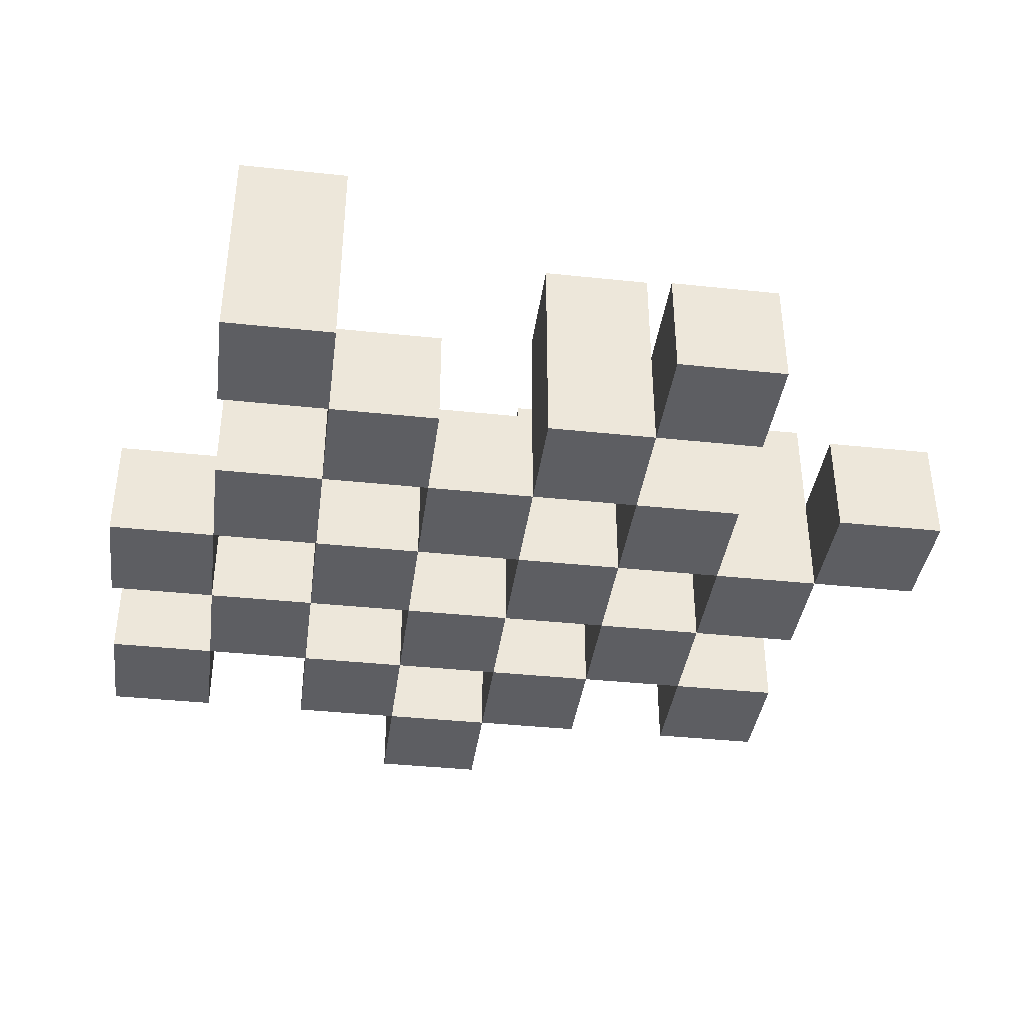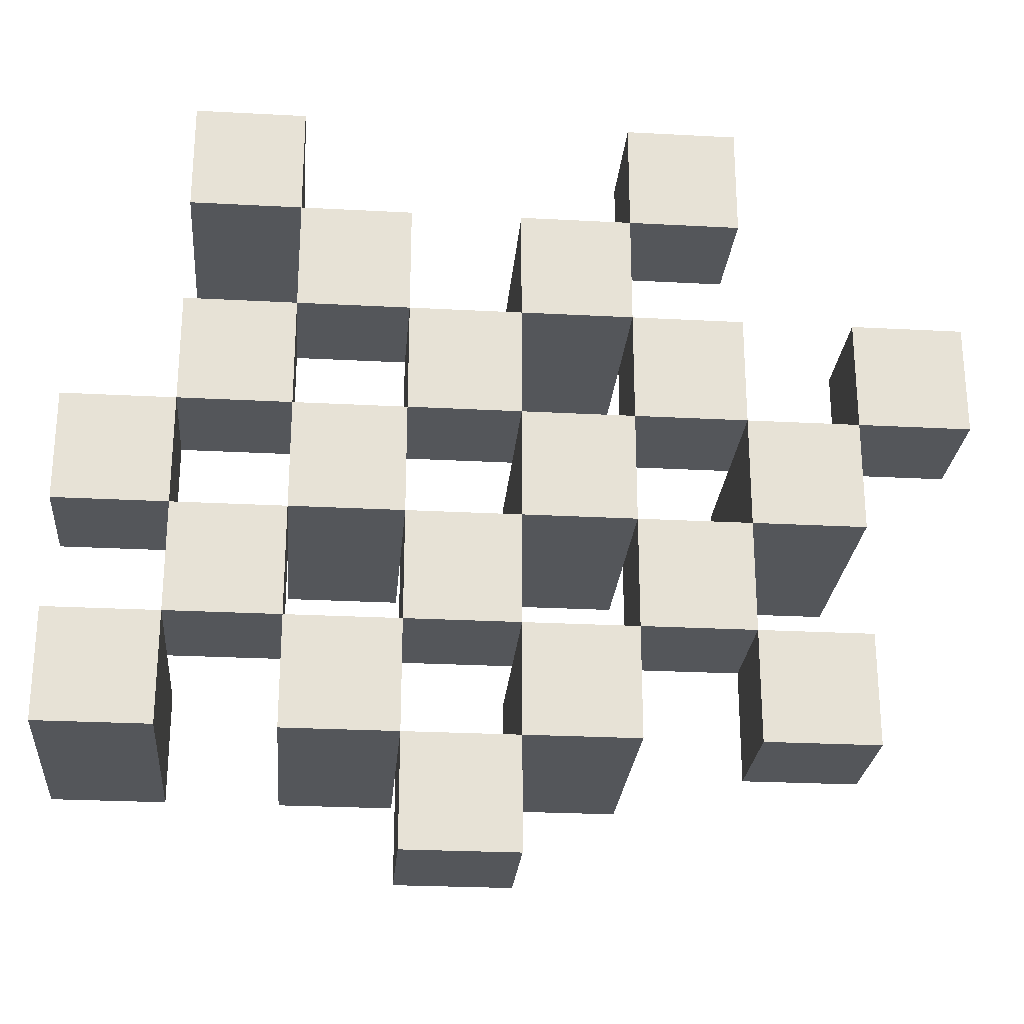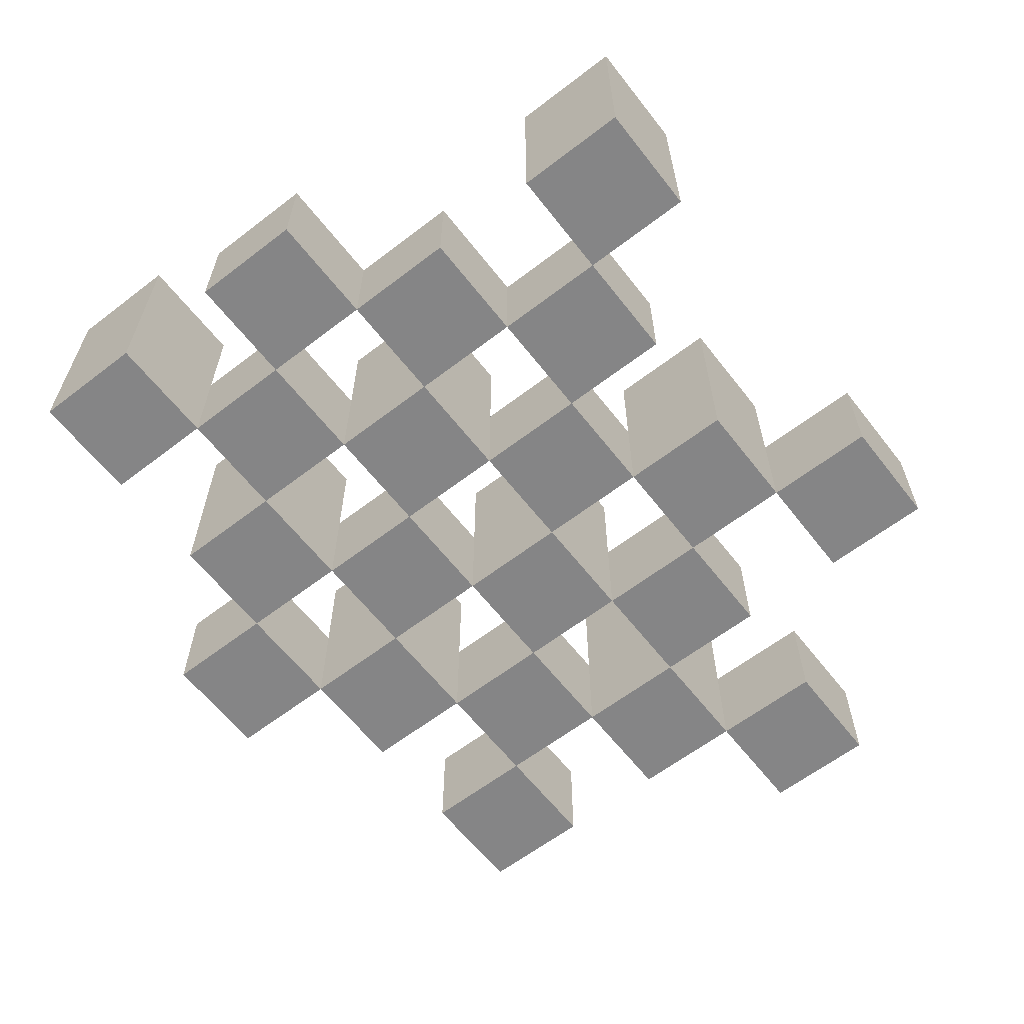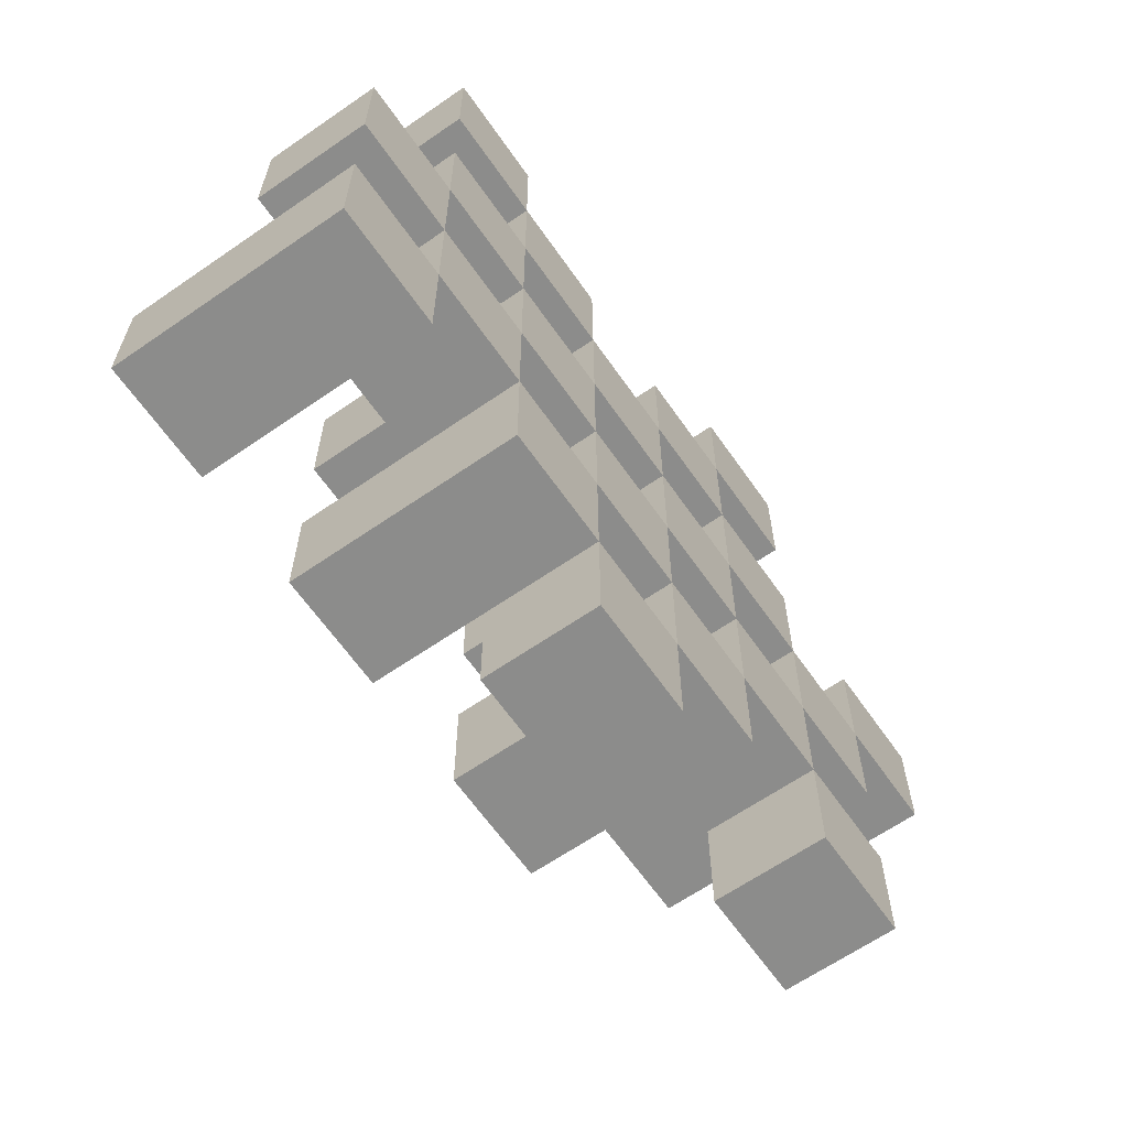
<metadata>
{"format":"obj","ext":"obj","renderer":"f3d","projection":"perspective","resolution":1024,"background":"white","views":[{"elev":-38.6,"azim":-7.6,"up":"+Y"},{"elev":-25.6,"azim":-4.9,"up":"+Z"},{"elev":-61.9,"azim":-52.1,"up":"+Y"},{"elev":-64.1,"azim":-55.1,"up":"+Z"}]}
</metadata>
<code>
o
v -0.8 0.9 14.4
v -0.8 0.9 14.3
v -0.8 0.9 14.2
v -0.8 0.9 14.1
v -0.8 1 14.4
v -0.8 1 14.3
v -0.8 1.1 14.2
v -0.8 1.1 14.1
v -0.7 0.9 14.7
v -0.7 0.9 14.6
v -0.7 0.9 14.5
v -0.7 0.9 14.4
v -0.7 0.9 14.3
v -0.7 0.9 14.2
v -0.7 1 14.5
v -0.7 1 14.4
v -0.7 1 14.3
v -0.7 1 14.2
v -0.7 1.1 14.7
v -0.7 1.1 14.6
v -0.6 0.9 14.6
v -0.6 0.9 14.5
v -0.6 0.9 14.4
v -0.6 0.9 14.3
v -0.6 0.9 14.2
v -0.6 0.9 14.1
v -0.6 1 14.6
v -0.6 1 14.5
v -0.6 1 14.4
v -0.6 1 14.3
v -0.6 1 14.2
v -0.6 1.1 14.4
v -0.6 1.1 14.3
v -0.6 1.1 14.2
v -0.6 1.1 14.1
v -0.5 0.9 14.5
v -0.5 0.9 14.4
v -0.5 0.9 14.3
v -0.5 0.9 14.2
v -0.5 0.9 14.1
v -0.5 0.9 14
v -0.5 1 14.5
v -0.5 1 14.4
v -0.5 1 14.3
v -0.5 1 14.2
v -0.5 1 14.1
v -0.5 1 14
v -0.4 0.9 14.6
v -0.4 0.9 14.5
v -0.4 0.9 14.4
v -0.4 0.9 14.3
v -0.4 0.9 14.2
v -0.4 0.9 14.1
v -0.4 1 14.5
v -0.4 1 14.4
v -0.4 1 14.3
v -0.4 1 14.2
v -0.4 1 14.1
v -0.4 1.1 14.6
v -0.4 1.1 14.5
v -0.4 1.1 14.4
v -0.4 1.1 14.3
v -0.4 1.1 14.2
v -0.4 1.1 14.1
v -0.3 0.9 14.7
v -0.3 0.9 14.6
v -0.3 0.9 14.5
v -0.3 0.9 14.4
v -0.3 0.9 14.3
v -0.3 0.9 14.2
v -0.3 1 14.7
v -0.3 1 14.6
v -0.3 1 14.5
v -0.3 1 14.4
v -0.3 1 14.3
v -0.3 1 14.2
v -0.2 0.9 14.4
v -0.2 0.9 14.3
v -0.2 0.9 14.2
v -0.2 0.9 14.1
v -0.2 1 14.4
v -0.2 1 14.3
v -0.2 1 14.2
v -0.2 1 14.1
v -0.2 1.1 14.4
v -0.2 1.1 14.3
v -0.1 0.9 14.5
v -0.1 0.9 14.4
v -0.1 1 14.5
v -0.1 1 14.4
v -0.7 0.9 14.4
v -0.7 0.9 14.3
v -0.7 0.9 14.2
v -0.7 0.9 14.1
v -0.7 1 14.4
v -0.7 1 14.3
v -0.7 1 14.2
v -0.7 1.1 14.2
v -0.7 1.1 14.1
v -0.6 0.9 14.7
v -0.6 0.9 14.6
v -0.6 0.9 14.5
v -0.6 0.9 14.4
v -0.6 0.9 14.3
v -0.6 0.9 14.2
v -0.6 1 14.6
v -0.6 1 14.5
v -0.6 1 14.4
v -0.6 1 14.3
v -0.6 1 14.2
v -0.6 1.1 14.7
v -0.6 1.1 14.6
v -0.5 0.9 14.6
v -0.5 0.9 14.5
v -0.5 0.9 14.4
v -0.5 0.9 14.3
v -0.5 0.9 14.2
v -0.5 0.9 14.1
v -0.5 1 14.6
v -0.5 1 14.5
v -0.5 1 14.4
v -0.5 1 14.3
v -0.5 1 14.2
v -0.5 1 14.1
v -0.5 1.1 14.4
v -0.5 1.1 14.3
v -0.5 1.1 14.2
v -0.5 1.1 14.1
v -0.4 0.9 14.5
v -0.4 0.9 14.4
v -0.4 0.9 14.3
v -0.4 0.9 14.2
v -0.4 0.9 14.1
v -0.4 0.9 14
v -0.4 1 14.5
v -0.4 1 14.4
v -0.4 1 14.3
v -0.4 1 14.2
v -0.4 1 14.1
v -0.4 1 14
v -0.3 0.9 14.6
v -0.3 0.9 14.5
v -0.3 0.9 14.4
v -0.3 0.9 14.3
v -0.3 0.9 14.2
v -0.3 0.9 14.1
v -0.3 1 14.6
v -0.3 1 14.5
v -0.3 1 14.4
v -0.3 1 14.3
v -0.3 1 14.2
v -0.3 1.1 14.6
v -0.3 1.1 14.5
v -0.3 1.1 14.4
v -0.3 1.1 14.3
v -0.3 1.1 14.2
v -0.3 1.1 14.1
v -0.2 0.9 14.7
v -0.2 0.9 14.6
v -0.2 0.9 14.5
v -0.2 0.9 14.4
v -0.2 0.9 14.3
v -0.2 0.9 14.2
v -0.2 1 14.7
v -0.2 1 14.6
v -0.2 1 14.5
v -0.2 1 14.4
v -0.2 1 14.3
v -0.2 1 14.2
v -0.1 0.9 14.4
v -0.1 0.9 14.3
v -0.1 0.9 14.2
v -0.1 0.9 14.1
v -0.1 1 14.4
v -0.1 1 14.2
v -0.1 1 14.1
v -0.1 1.1 14.4
v -0.1 1.1 14.3
v 0 0.9 14.5
v 0 0.9 14.4
v 0 1 14.5
v 0 1 14.4
v -0.7 0.9 14.7
v -0.7 1.1 14.7
v -0.6 0.9 14.7
v -0.6 1.1 14.7
v -0.3 0.9 14.7
v -0.3 1 14.7
v -0.2 0.9 14.7
v -0.2 1 14.7
v -0.6 0.9 14.6
v -0.6 1 14.6
v -0.5 0.9 14.6
v -0.5 1 14.6
v -0.4 0.9 14.6
v -0.4 1.1 14.6
v -0.3 0.9 14.6
v -0.3 1 14.6
v -0.3 1.1 14.6
v -0.7 0.9 14.5
v -0.7 1 14.5
v -0.6 0.9 14.5
v -0.6 1 14.5
v -0.5 0.9 14.5
v -0.5 1 14.5
v -0.4 0.9 14.5
v -0.4 1 14.5
v -0.3 0.9 14.5
v -0.3 1 14.5
v -0.2 0.9 14.5
v -0.2 1 14.5
v -0.1 0.9 14.5
v -0.1 1 14.5
v 0 0.9 14.5
v 0 1 14.5
v -0.8 0.9 14.4
v -0.8 1 14.4
v -0.7 0.9 14.4
v -0.7 1 14.4
v -0.6 0.9 14.4
v -0.6 1 14.4
v -0.6 1.1 14.4
v -0.5 0.9 14.4
v -0.5 1 14.4
v -0.5 1.1 14.4
v -0.4 0.9 14.4
v -0.4 1 14.4
v -0.4 1.1 14.4
v -0.3 0.9 14.4
v -0.3 1 14.4
v -0.3 1.1 14.4
v -0.2 0.9 14.4
v -0.2 1 14.4
v -0.2 1.1 14.4
v -0.1 0.9 14.4
v -0.1 1 14.4
v -0.1 1.1 14.4
v -0.7 0.9 14.3
v -0.7 1 14.3
v -0.6 0.9 14.3
v -0.6 1 14.3
v -0.5 0.9 14.3
v -0.5 1 14.3
v -0.4 0.9 14.3
v -0.4 1 14.3
v -0.3 0.9 14.3
v -0.3 1 14.3
v -0.2 0.9 14.3
v -0.2 1 14.3
v -0.8 0.9 14.2
v -0.8 1.1 14.2
v -0.7 0.9 14.2
v -0.7 1 14.2
v -0.7 1.1 14.2
v -0.6 0.9 14.2
v -0.6 1 14.2
v -0.6 1.1 14.2
v -0.5 0.9 14.2
v -0.5 1 14.2
v -0.5 1.1 14.2
v -0.4 0.9 14.2
v -0.4 1 14.2
v -0.4 1.1 14.2
v -0.3 0.9 14.2
v -0.3 1 14.2
v -0.3 1.1 14.2
v -0.2 0.9 14.2
v -0.2 1 14.2
v -0.1 0.9 14.2
v -0.1 1 14.2
v -0.5 0.9 14.1
v -0.5 1 14.1
v -0.4 0.9 14.1
v -0.4 1 14.1
v -0.7 0.9 14.6
v -0.7 1.1 14.6
v -0.6 0.9 14.6
v -0.6 1 14.6
v -0.6 1.1 14.6
v -0.3 0.9 14.6
v -0.3 1 14.6
v -0.2 0.9 14.6
v -0.2 1 14.6
v -0.6 0.9 14.5
v -0.6 1 14.5
v -0.5 0.9 14.5
v -0.5 1 14.5
v -0.4 0.9 14.5
v -0.4 1 14.5
v -0.4 1.1 14.5
v -0.3 0.9 14.5
v -0.3 1 14.5
v -0.3 1.1 14.5
v -0.7 0.9 14.4
v -0.7 1 14.4
v -0.6 0.9 14.4
v -0.6 1 14.4
v -0.5 0.9 14.4
v -0.5 1 14.4
v -0.4 0.9 14.4
v -0.4 1 14.4
v -0.3 0.9 14.4
v -0.3 1 14.4
v -0.2 0.9 14.4
v -0.2 1 14.4
v -0.1 0.9 14.4
v -0.1 1 14.4
v 0 0.9 14.4
v 0 1 14.4
v -0.8 0.9 14.3
v -0.8 1 14.3
v -0.7 0.9 14.3
v -0.7 1 14.3
v -0.6 0.9 14.3
v -0.6 1 14.3
v -0.6 1.1 14.3
v -0.5 0.9 14.3
v -0.5 1 14.3
v -0.5 1.1 14.3
v -0.4 0.9 14.3
v -0.4 1 14.3
v -0.4 1.1 14.3
v -0.3 0.9 14.3
v -0.3 1 14.3
v -0.3 1.1 14.3
v -0.2 0.9 14.3
v -0.2 1 14.3
v -0.2 1.1 14.3
v -0.1 0.9 14.3
v -0.1 1.1 14.3
v -0.7 0.9 14.2
v -0.7 1 14.2
v -0.6 0.9 14.2
v -0.6 1 14.2
v -0.5 0.9 14.2
v -0.5 1 14.2
v -0.4 0.9 14.2
v -0.4 1 14.2
v -0.3 0.9 14.2
v -0.3 1 14.2
v -0.2 0.9 14.2
v -0.2 1 14.2
v -0.8 0.9 14.1
v -0.8 1.1 14.1
v -0.7 0.9 14.1
v -0.7 1.1 14.1
v -0.6 0.9 14.1
v -0.6 1.1 14.1
v -0.5 0.9 14.1
v -0.5 1 14.1
v -0.5 1.1 14.1
v -0.4 0.9 14.1
v -0.4 1 14.1
v -0.4 1.1 14.1
v -0.3 0.9 14.1
v -0.3 1.1 14.1
v -0.2 0.9 14.1
v -0.2 1 14.1
v -0.1 0.9 14.1
v -0.1 1 14.1
v -0.5 0.9 14
v -0.5 1 14
v -0.4 0.9 14
v -0.4 1 14
v -0.7 0.9 14.7
v -0.6 0.9 14.7
v -0.3 0.9 14.7
v -0.2 0.9 14.7
v -0.7 0.9 14.6
v -0.6 0.9 14.6
v -0.5 0.9 14.6
v -0.4 0.9 14.6
v -0.3 0.9 14.6
v -0.2 0.9 14.6
v -0.7 0.9 14.5
v -0.6 0.9 14.5
v -0.5 0.9 14.5
v -0.4 0.9 14.5
v -0.3 0.9 14.5
v -0.2 0.9 14.5
v -0.1 0.9 14.5
v 0 0.9 14.5
v -0.8 0.9 14.4
v -0.7 0.9 14.4
v -0.6 0.9 14.4
v -0.5 0.9 14.4
v -0.4 0.9 14.4
v -0.3 0.9 14.4
v -0.2 0.9 14.4
v -0.1 0.9 14.4
v 0 0.9 14.4
v -0.8 0.9 14.3
v -0.7 0.9 14.3
v -0.6 0.9 14.3
v -0.5 0.9 14.3
v -0.4 0.9 14.3
v -0.3 0.9 14.3
v -0.2 0.9 14.3
v -0.1 0.9 14.3
v -0.8 0.9 14.2
v -0.7 0.9 14.2
v -0.6 0.9 14.2
v -0.5 0.9 14.2
v -0.4 0.9 14.2
v -0.3 0.9 14.2
v -0.2 0.9 14.2
v -0.1 0.9 14.2
v -0.8 0.9 14.1
v -0.7 0.9 14.1
v -0.6 0.9 14.1
v -0.5 0.9 14.1
v -0.4 0.9 14.1
v -0.3 0.9 14.1
v -0.2 0.9 14.1
v -0.1 0.9 14.1
v -0.5 0.9 14
v -0.4 0.9 14
v -0.3 1 14.7
v -0.2 1 14.7
v -0.6 1 14.6
v -0.5 1 14.6
v -0.3 1 14.6
v -0.2 1 14.6
v -0.7 1 14.5
v -0.6 1 14.5
v -0.5 1 14.5
v -0.4 1 14.5
v -0.3 1 14.5
v -0.2 1 14.5
v -0.1 1 14.5
v 0 1 14.5
v -0.8 1 14.4
v -0.7 1 14.4
v -0.6 1 14.4
v -0.5 1 14.4
v -0.4 1 14.4
v -0.3 1 14.4
v -0.2 1 14.4
v -0.1 1 14.4
v 0 1 14.4
v -0.8 1 14.3
v -0.7 1 14.3
v -0.6 1 14.3
v -0.5 1 14.3
v -0.4 1 14.3
v -0.3 1 14.3
v -0.2 1 14.3
v -0.7 1 14.2
v -0.6 1 14.2
v -0.5 1 14.2
v -0.4 1 14.2
v -0.3 1 14.2
v -0.2 1 14.2
v -0.1 1 14.2
v -0.5 1 14.1
v -0.4 1 14.1
v -0.2 1 14.1
v -0.1 1 14.1
v -0.5 1 14
v -0.4 1 14
v -0.7 1.1 14.7
v -0.6 1.1 14.7
v -0.7 1.1 14.6
v -0.6 1.1 14.6
v -0.4 1.1 14.6
v -0.3 1.1 14.6
v -0.4 1.1 14.5
v -0.3 1.1 14.5
v -0.6 1.1 14.4
v -0.5 1.1 14.4
v -0.4 1.1 14.4
v -0.3 1.1 14.4
v -0.2 1.1 14.4
v -0.1 1.1 14.4
v -0.6 1.1 14.3
v -0.5 1.1 14.3
v -0.4 1.1 14.3
v -0.3 1.1 14.3
v -0.2 1.1 14.3
v -0.1 1.1 14.3
v -0.8 1.1 14.2
v -0.7 1.1 14.2
v -0.6 1.1 14.2
v -0.5 1.1 14.2
v -0.4 1.1 14.2
v -0.3 1.1 14.2
v -0.8 1.1 14.1
v -0.7 1.1 14.1
v -0.6 1.1 14.1
v -0.5 1.1 14.1
v -0.4 1.1 14.1
v -0.3 1.1 14.1
f 5 2 1
f 6 2 5
f 7 4 3
f 8 4 7
f 15 12 11
f 16 12 15
f 17 14 13
f 18 14 17
f 19 10 9
f 20 10 19
f 27 22 21
f 28 22 27
f 29 24 23
f 30 24 29
f 31 26 25
f 32 30 29
f 33 30 32
f 34 26 31
f 35 26 34
f 42 37 36
f 43 37 42
f 44 39 38
f 45 39 44
f 46 41 40
f 47 41 46
f 54 49 48
f 55 51 50
f 56 51 55
f 57 53 52
f 58 53 57
f 59 54 48
f 60 54 59
f 61 56 55
f 62 56 61
f 63 58 57
f 64 58 63
f 71 66 65
f 72 66 71
f 73 68 67
f 74 68 73
f 75 70 69
f 76 70 75
f 81 78 77
f 82 78 81
f 83 80 79
f 84 80 83
f 85 82 81
f 86 82 85
f 89 88 87
f 90 88 89
f 91 92 95
f 95 92 96
f 93 94 97
f 97 94 98
f 98 94 99
f 100 101 106
f 102 103 107
f 107 103 108
f 104 105 109
f 109 105 110
f 100 106 111
f 111 106 112
f 113 114 119
f 119 114 120
f 115 116 121
f 121 116 122
f 117 118 123
f 123 118 124
f 121 122 125
f 125 122 126
f 123 124 127
f 127 124 128
f 129 130 135
f 135 130 136
f 131 132 137
f 137 132 138
f 133 134 139
f 139 134 140
f 141 142 147
f 147 142 148
f 143 144 149
f 149 144 150
f 145 146 151
f 147 148 152
f 152 148 153
f 149 150 154
f 154 150 155
f 151 146 156
f 156 146 157
f 158 159 164
f 164 159 165
f 160 161 166
f 166 161 167
f 162 163 168
f 168 163 169
f 170 171 174
f 172 173 175
f 175 173 176
f 174 171 177
f 177 171 178
f 179 180 181
f 181 180 182
f 185 184 183
f 186 184 185
f 189 188 187
f 190 188 189
f 193 192 191
f 194 192 193
f 197 196 195
f 198 196 197
f 199 196 198
f 202 201 200
f 203 201 202
f 206 205 204
f 207 205 206
f 210 209 208
f 211 209 210
f 214 213 212
f 215 213 214
f 218 217 216
f 219 217 218
f 223 221 220
f 223 222 221
f 224 222 223
f 225 222 224
f 229 227 226
f 229 228 227
f 230 228 229
f 231 228 230
f 235 233 232
f 235 234 233
f 236 234 235
f 237 234 236
f 240 239 238
f 241 239 240
f 244 243 242
f 245 243 244
f 248 247 246
f 249 247 248
f 252 251 250
f 253 251 252
f 254 251 253
f 258 256 255
f 258 257 256
f 259 257 258
f 260 257 259
f 264 262 261
f 264 263 262
f 265 263 264
f 266 263 265
f 269 268 267
f 270 268 269
f 273 272 271
f 274 272 273
f 275 276 277
f 277 276 278
f 278 276 279
f 280 281 282
f 282 281 283
f 284 285 286
f 286 285 287
f 288 289 291
f 289 290 291
f 291 290 292
f 292 290 293
f 294 295 296
f 296 295 297
f 298 299 300
f 300 299 301
f 302 303 304
f 304 303 305
f 306 307 308
f 308 307 309
f 310 311 312
f 312 311 313
f 314 315 317
f 315 316 317
f 317 316 318
f 318 316 319
f 320 321 323
f 321 322 323
f 323 322 324
f 324 322 325
f 326 327 329
f 327 328 329
f 329 328 330
f 331 332 333
f 333 332 334
f 335 336 337
f 337 336 338
f 339 340 341
f 341 340 342
f 343 344 345
f 345 344 346
f 347 348 349
f 349 348 350
f 350 348 351
f 352 353 355
f 353 354 355
f 355 354 356
f 357 358 359
f 359 358 360
f 361 362 363
f 363 362 364
f 369 366 365
f 370 366 369
f 373 368 367
f 374 368 373
f 376 371 370
f 377 371 376
f 378 373 372
f 379 373 378
f 384 376 375
f 385 376 384
f 386 378 377
f 387 378 386
f 388 380 379
f 389 380 388
f 390 382 381
f 391 382 390
f 392 384 383
f 393 384 392
f 394 386 385
f 395 386 394
f 396 388 387
f 397 388 396
f 398 390 389
f 399 390 398
f 401 394 393
f 402 394 401
f 403 396 395
f 404 396 403
f 405 398 397
f 406 398 405
f 408 401 400
f 409 401 408
f 410 403 402
f 411 403 410
f 412 405 404
f 413 405 412
f 414 407 406
f 415 407 414
f 416 412 411
f 417 412 416
f 418 419 422
f 422 419 423
f 420 421 425
f 425 421 426
f 424 425 433
f 433 425 434
f 426 427 435
f 435 427 436
f 428 429 437
f 437 429 438
f 430 431 439
f 439 431 440
f 432 433 441
f 441 433 442
f 442 443 448
f 448 443 449
f 444 445 450
f 450 445 451
f 446 447 452
f 452 447 453
f 453 454 457
f 457 454 458
f 455 456 459
f 459 456 460
f 461 462 463
f 463 462 464
f 465 466 467
f 467 466 468
f 469 470 475
f 475 470 476
f 471 472 477
f 477 472 478
f 473 474 479
f 479 474 480
f 481 482 487
f 487 482 488
f 483 484 489
f 489 484 490
f 485 486 491
f 491 486 492

</code>
